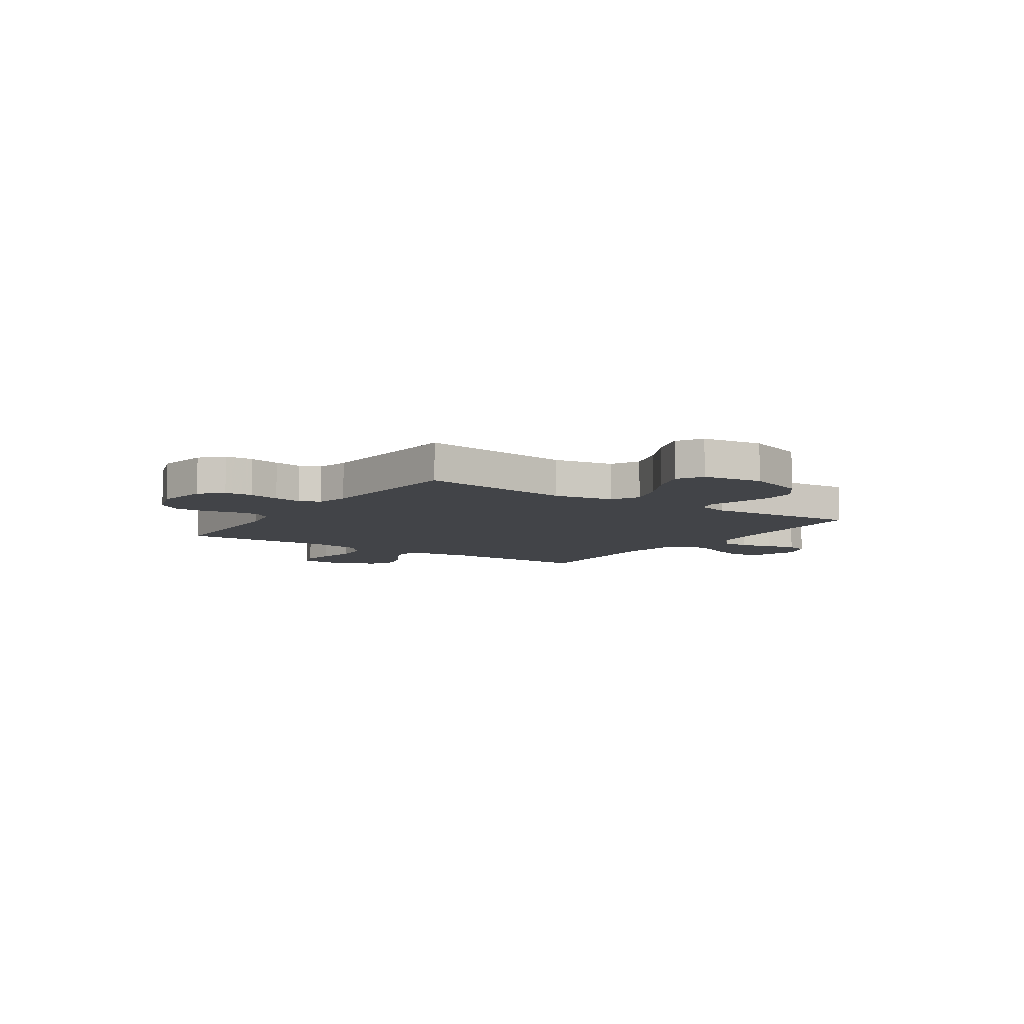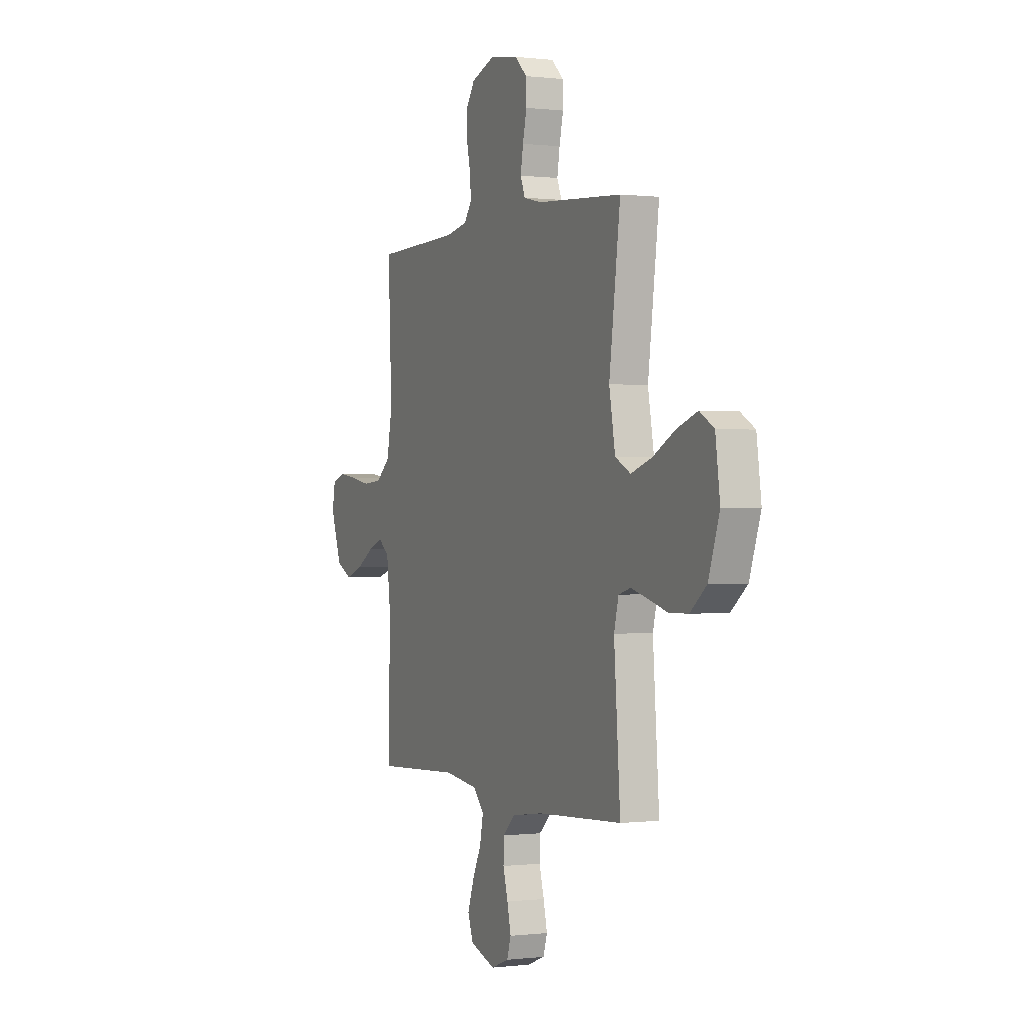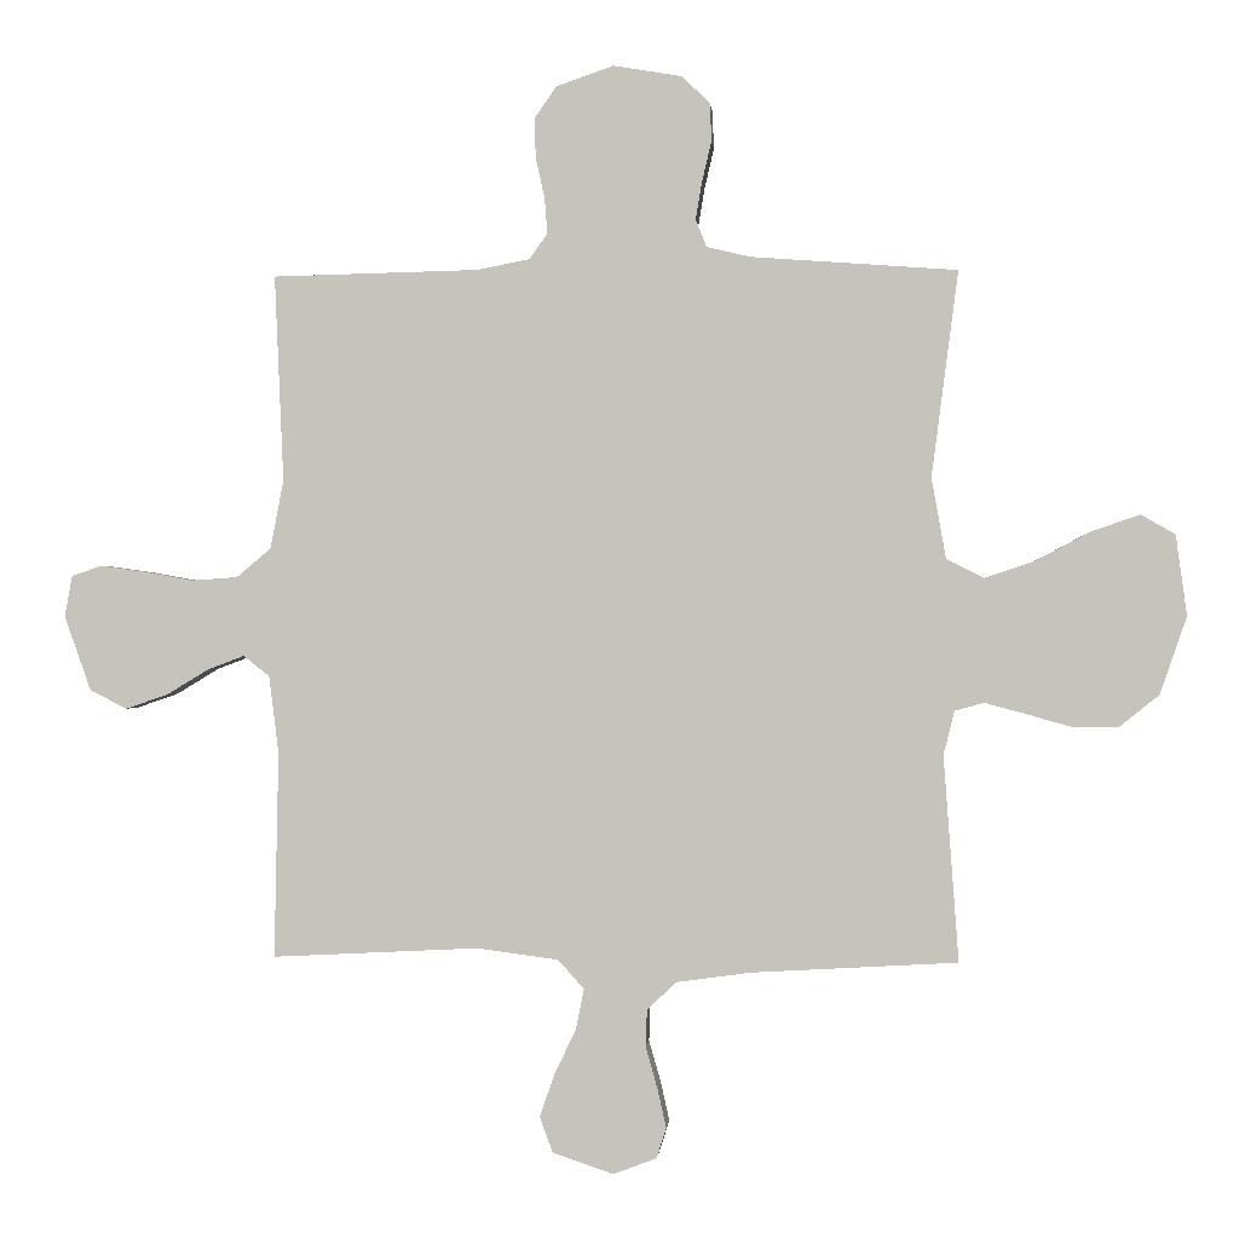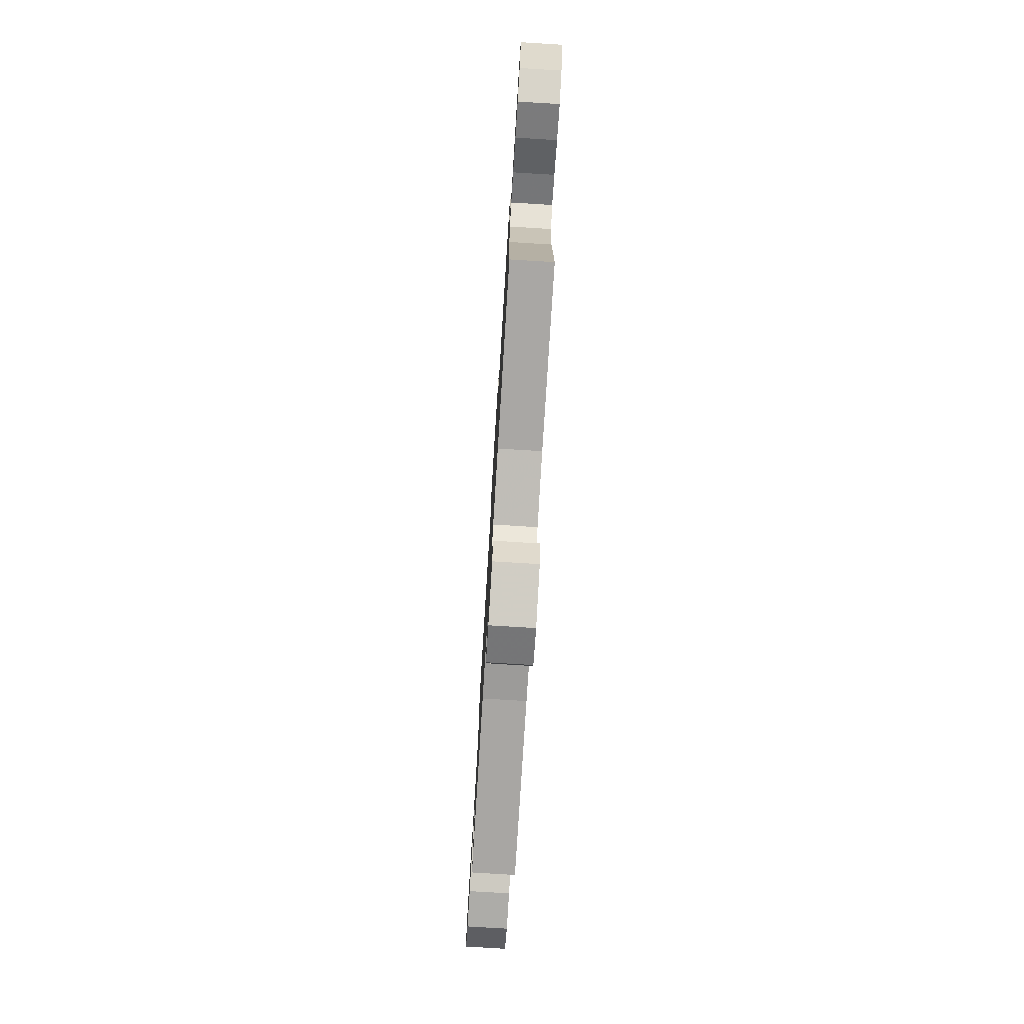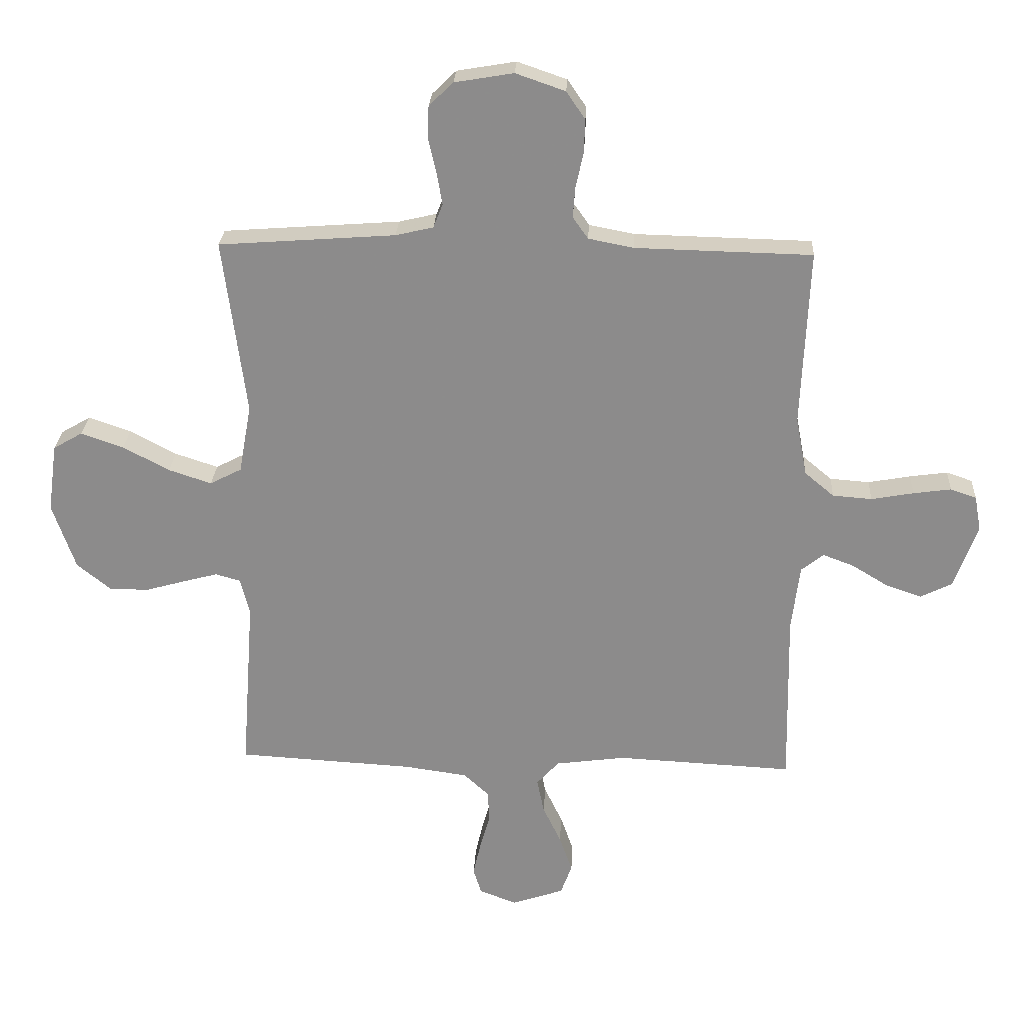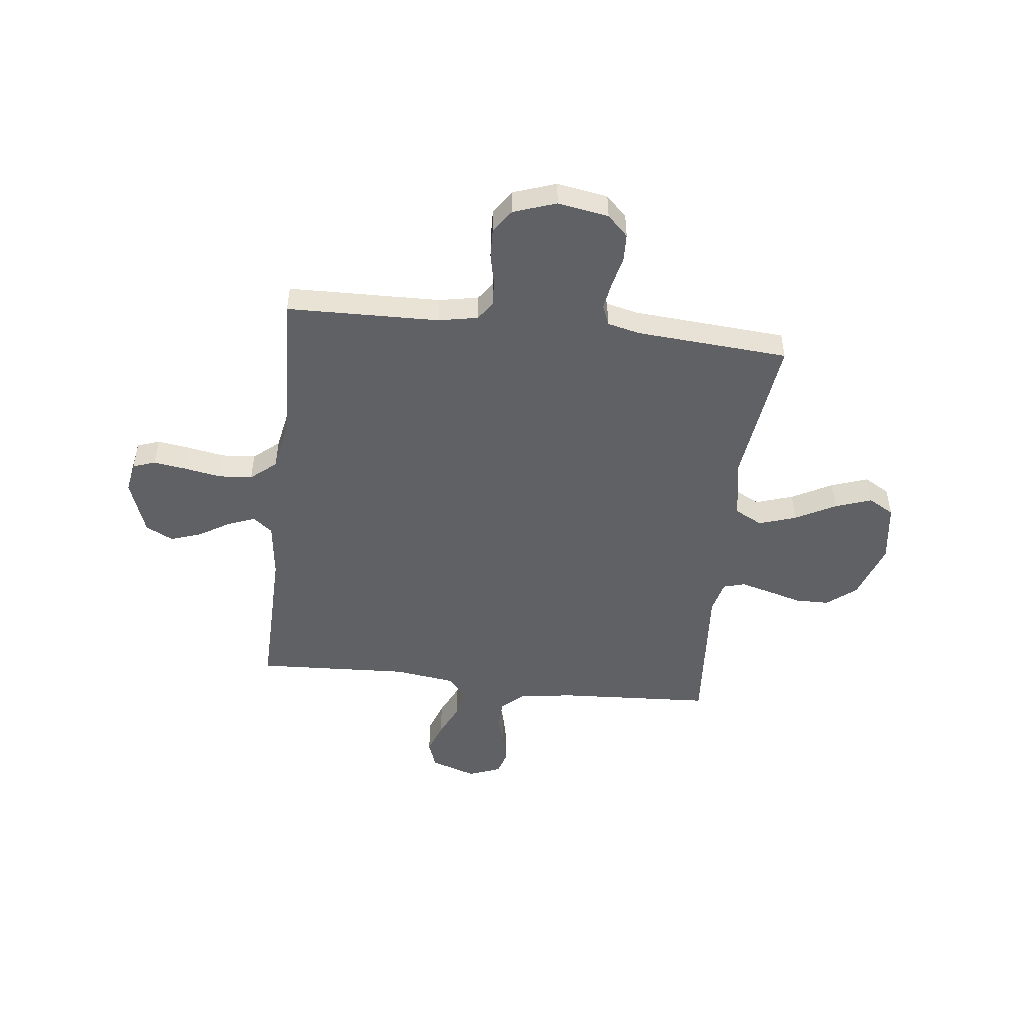
<metadata>
{"format":"obj","ext":"obj","renderer":"f3d","projection":"perspective","resolution":1024,"background":"white","views":[{"elev":-7.7,"azim":56.0,"up":"+Y"},{"elev":-0.1,"azim":65.6,"up":"+Z"},{"elev":-0.3,"azim":4.6,"up":"+Z"},{"elev":-77.6,"azim":-93.5,"up":"+Z"},{"elev":25.6,"azim":-177.0,"up":"+Z"},{"elev":-49.3,"azim":-6.6,"up":"+Y"}]}
</metadata>
<code>
v -0.5 0.07 -0.5
v -0.494 0.07 -0.2
v -0.508 0.07 -0.088
v -0.546 0.07 -0.058
v -0.599 0.07 -0.078
v -0.66 0.07 -0.115
v -0.721 0.07 -0.136
v -0.775 0.07 -0.109
v -0.814 0.07 0
v -0.803 0.07 0.06
v -0.759 0.07 0.075
v -0.695 0.07 0.066
v -0.623 0.07 0.053
v -0.556 0.07 0.058
v -0.506 0.07 0.1
v -0.487 0.07 0.2
v -0.5 0.07 0.5
v -0.2 0.07 0.507
v -0.123 0.07 0.522
v -0.097 0.07 0.559
v -0.101 0.07 0.611
v -0.114 0.07 0.67
v -0.116 0.07 0.727
v -0.084 0.07 0.774
v 0 0.07 0.803
v 0.1 0.07 0.786
v 0.141 0.07 0.746
v 0.143 0.07 0.691
v 0.129 0.07 0.631
v 0.12 0.07 0.577
v 0.136 0.07 0.537
v 0.2 0.07 0.522
v 0.5 0.07 0.5
v 0.461 0.07 0.2
v 0.482 0.07 0.083
v 0.536 0.07 0.055
v 0.609 0.07 0.079
v 0.688 0.07 0.121
v 0.76 0.07 0.146
v 0.81 0.07 0.117
v 0.826 0.07 0
v 0.787 0.07 -0.113
v 0.73 0.07 -0.159
v 0.663 0.07 -0.16
v 0.596 0.07 -0.141
v 0.536 0.07 -0.125
v 0.494 0.07 -0.137
v 0.478 0.07 -0.2
v 0.5 0.07 -0.5
v 0.2 0.07 -0.517
v 0.092 0.07 -0.532
v 0.049 0.07 -0.572
v 0.047 0.07 -0.626
v 0.064 0.07 -0.686
v 0.077 0.07 -0.744
v 0.063 0.07 -0.788
v 0 0.07 -0.812
v -0.089 0.07 -0.782
v -0.108 0.07 -0.73
v -0.086 0.07 -0.667
v -0.055 0.07 -0.602
v -0.043 0.07 -0.543
v -0.081 0.07 -0.501
v -0.2 0.07 -0.485
v -0.5 0 -0.5
v -0.494 0 -0.2
v -0.508 0 -0.088
v -0.546 0 -0.058
v -0.599 0 -0.078
v -0.66 0 -0.115
v -0.721 0 -0.136
v -0.775 0 -0.109
v -0.814 0 0
v -0.803 0 0.06
v -0.759 0 0.075
v -0.695 0 0.066
v -0.623 0 0.053
v -0.556 0 0.058
v -0.506 0 0.1
v -0.487 0 0.2
v -0.5 0 0.5
v -0.2 0 0.507
v -0.123 0 0.522
v -0.097 0 0.559
v -0.101 0 0.611
v -0.114 0 0.67
v -0.116 0 0.727
v -0.084 0 0.774
v 0 0 0.803
v 0.1 0 0.786
v 0.141 0 0.746
v 0.143 0 0.691
v 0.129 0 0.631
v 0.12 0 0.577
v 0.136 0 0.537
v 0.2 0 0.522
v 0.5 0 0.5
v 0.461 0 0.2
v 0.482 0 0.083
v 0.536 0 0.055
v 0.609 0 0.079
v 0.688 0 0.121
v 0.76 0 0.146
v 0.81 0 0.117
v 0.826 0 0
v 0.787 0 -0.113
v 0.73 0 -0.159
v 0.663 0 -0.16
v 0.596 0 -0.141
v 0.536 0 -0.125
v 0.494 0 -0.137
v 0.478 0 -0.2
v 0.5 0 -0.5
v 0.2 0 -0.517
v 0.092 0 -0.532
v 0.049 0 -0.572
v 0.047 0 -0.626
v 0.064 0 -0.686
v 0.077 0 -0.744
v 0.063 0 -0.788
v 0 0 -0.812
v -0.089 0 -0.782
v -0.108 0 -0.73
v -0.086 0 -0.667
v -0.055 0 -0.602
v -0.043 0 -0.543
v -0.081 0 -0.501
v -0.2 0 -0.485
f 59 60 61
f 58 59 61
f 57 58 61
f 56 57 61
f 55 56 61
f 54 55 61
f 53 54 61
f 52 53 61 62
f 51 52 62 63
f 48 49 50
f 50 51 63
f 48 50 63
f 47 48 63
f 43 44 45
f 42 43 45
f 41 42 45
f 40 41 45
f 39 40 45
f 38 39 45
f 37 38 45
f 36 37 45 46
f 35 36 46 47
f 32 33 34
f 47 63 64
f 35 47 64
f 34 35 64
f 32 34 64
f 31 32 64
f 27 28 29
f 26 27 29
f 25 26 29
f 24 25 29
f 23 24 29
f 22 23 29
f 21 22 29
f 20 21 29 30
f 16 17 18
f 15 16 18 19
f 11 12 13
f 10 11 13
f 9 10 13
f 8 9 13
f 7 8 13
f 6 7 13
f 5 6 13
f 4 5 13 14
f 3 4 14 15
f 64 1 2
f 31 64 2
f 30 31 2
f 20 30 2
f 19 20 2
f 2 3 15 19
f 125 124 123
f 125 123 122
f 125 122 121
f 125 121 120
f 125 120 119
f 125 119 118
f 125 118 117
f 126 125 117 116
f 127 126 116 115
f 114 113 112
f 127 115 114
f 127 114 112
f 127 112 111
f 109 108 107
f 109 107 106
f 109 106 105
f 109 105 104
f 109 104 103
f 109 103 102
f 109 102 101
f 110 109 101 100
f 111 110 100 99
f 98 97 96
f 128 127 111
f 128 111 99
f 128 99 98
f 128 98 96
f 128 96 95
f 93 92 91
f 93 91 90
f 93 90 89
f 93 89 88
f 93 88 87
f 93 87 86
f 93 86 85
f 94 93 85 84
f 82 81 80
f 83 82 80 79
f 77 76 75
f 77 75 74
f 77 74 73
f 77 73 72
f 77 72 71
f 77 71 70
f 77 70 69
f 78 77 69 68
f 79 78 68 67
f 66 65 128
f 66 128 95
f 66 95 94
f 66 94 84
f 66 84 83
f 83 79 67 66
f 1 65 66 2
f 2 66 67 3
f 3 67 68 4
f 4 68 69 5
f 5 69 70 6
f 6 70 71 7
f 7 71 72 8
f 8 72 73 9
f 9 73 74 10
f 10 74 75 11
f 11 75 76 12
f 12 76 77 13
f 13 77 78 14
f 14 78 79 15
f 15 79 80 16
f 16 80 81 17
f 17 81 82 18
f 18 82 83 19
f 19 83 84 20
f 20 84 85 21
f 21 85 86 22
f 22 86 87 23
f 23 87 88 24
f 24 88 89 25
f 25 89 90 26
f 26 90 91 27
f 27 91 92 28
f 28 92 93 29
f 29 93 94 30
f 30 94 95 31
f 31 95 96 32
f 32 96 97 33
f 33 97 98 34
f 34 98 99 35
f 35 99 100 36
f 36 100 101 37
f 37 101 102 38
f 38 102 103 39
f 39 103 104 40
f 40 104 105 41
f 41 105 106 42
f 42 106 107 43
f 43 107 108 44
f 44 108 109 45
f 45 109 110 46
f 46 110 111 47
f 47 111 112 48
f 48 112 113 49
f 49 113 114 50
f 50 114 115 51
f 51 115 116 52
f 52 116 117 53
f 53 117 118 54
f 54 118 119 55
f 55 119 120 56
f 56 120 121 57
f 57 121 122 58
f 58 122 123 59
f 59 123 124 60
f 60 124 125 61
f 61 125 126 62
f 62 126 127 63
f 63 127 128 64
f 64 128 65 1

</code>
